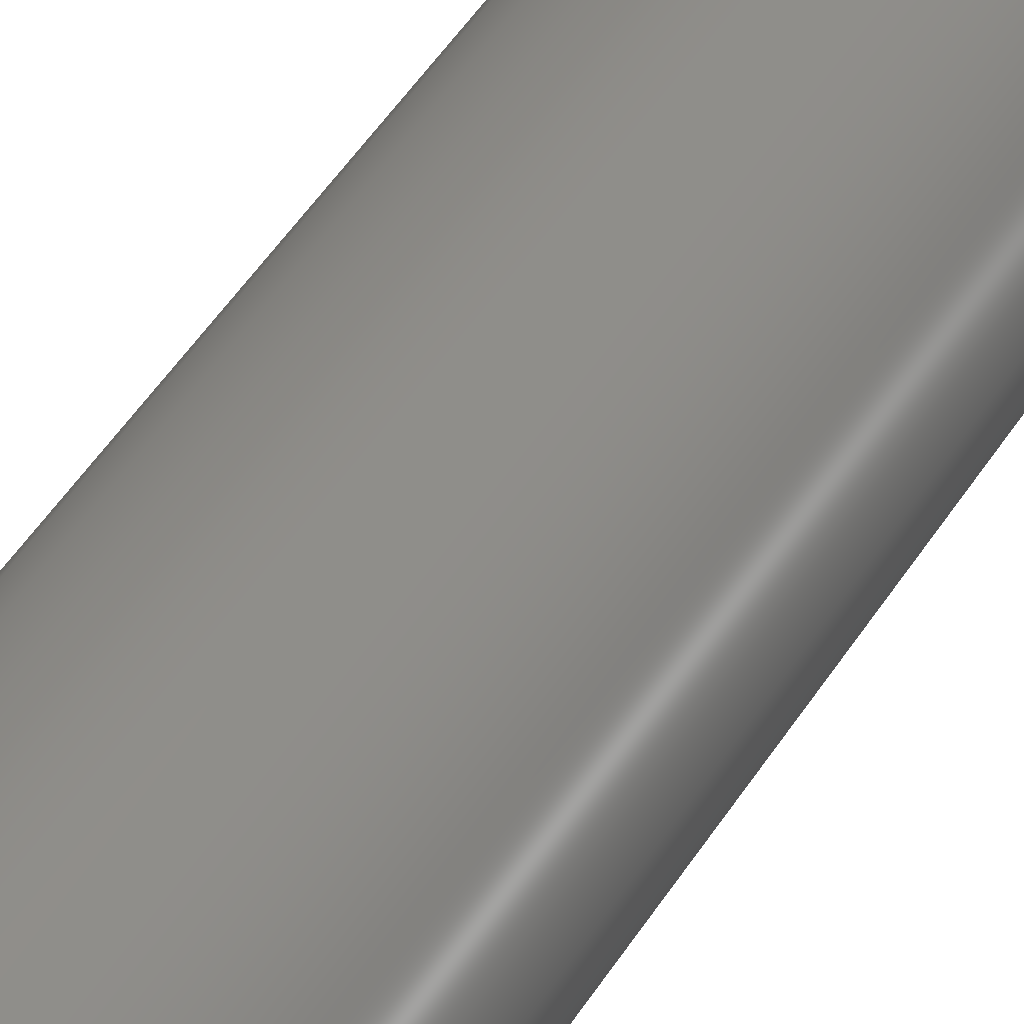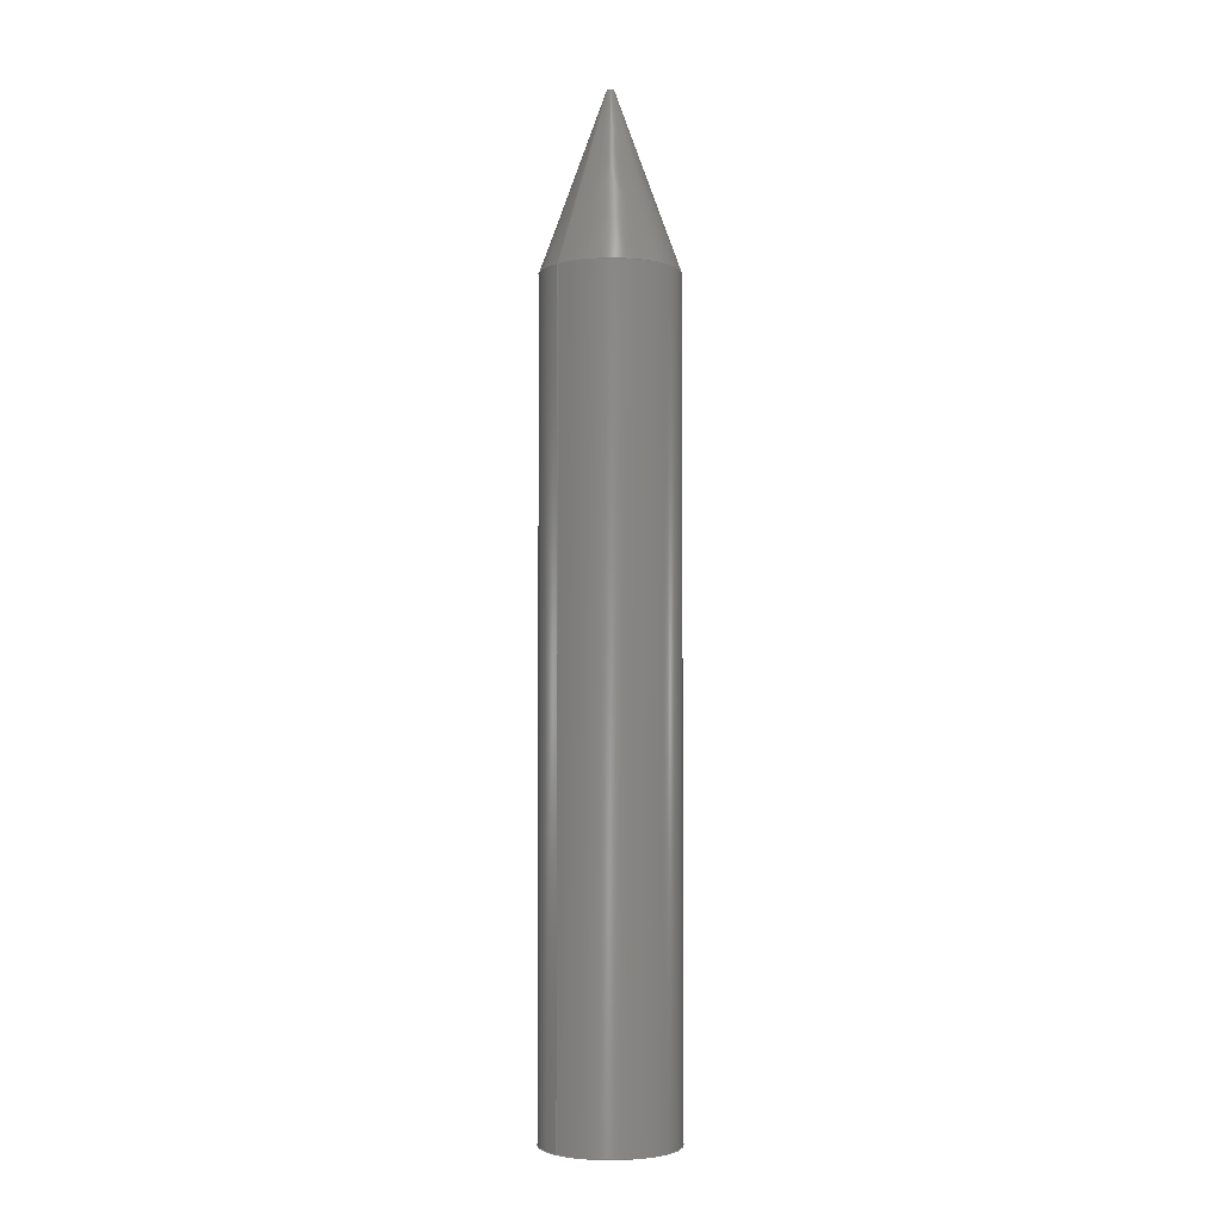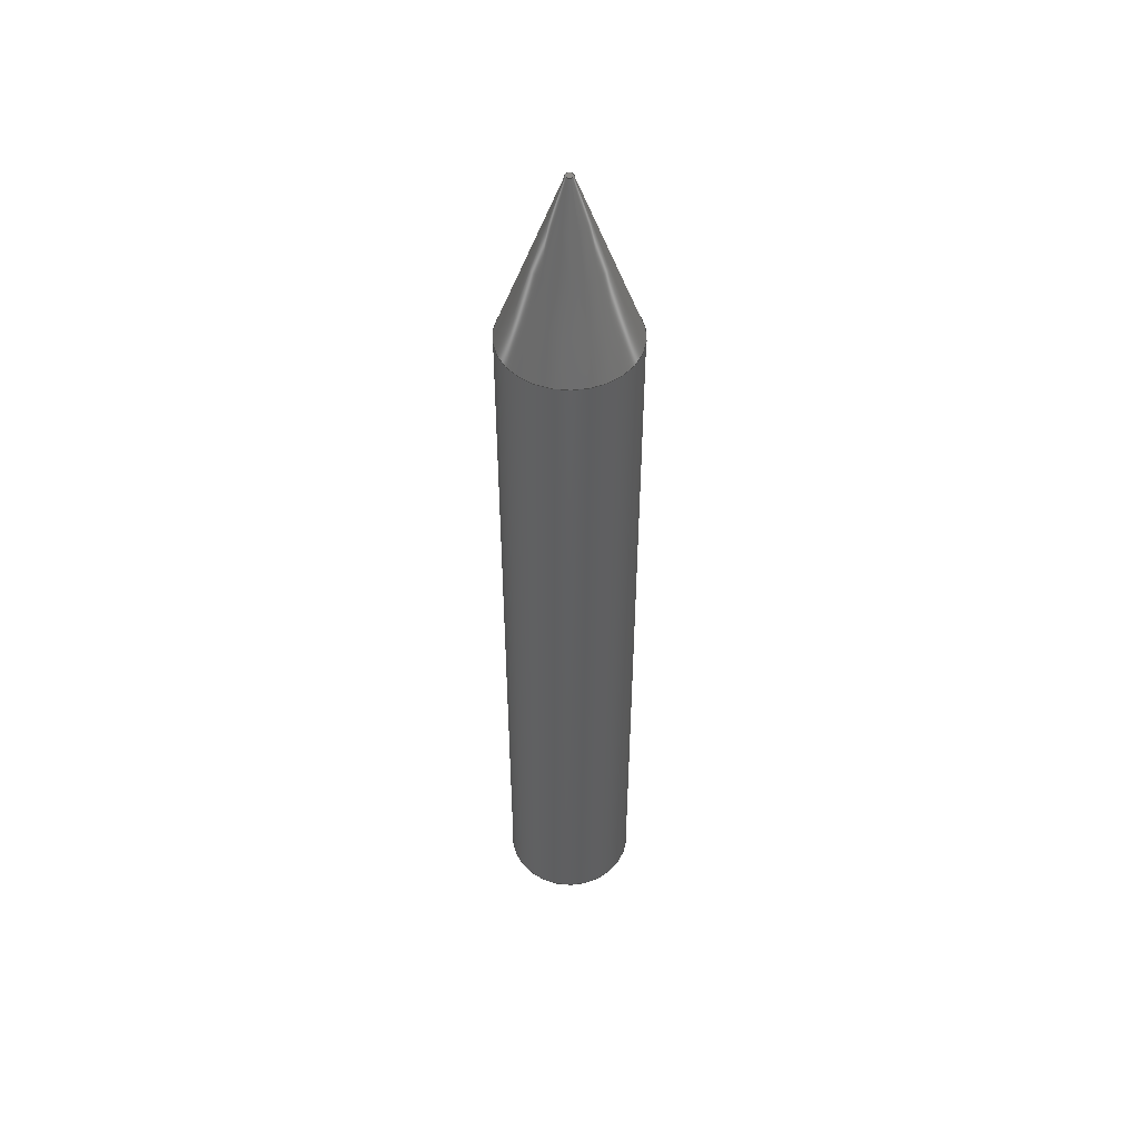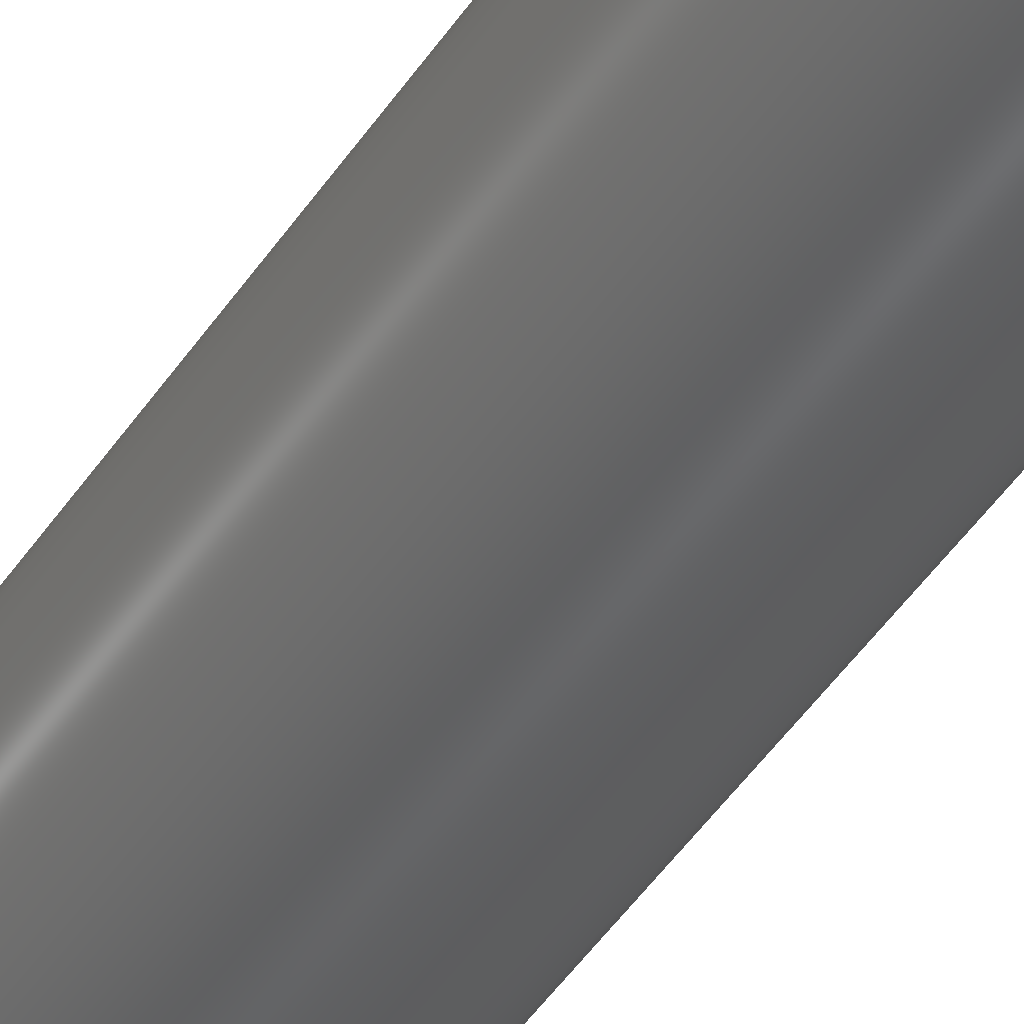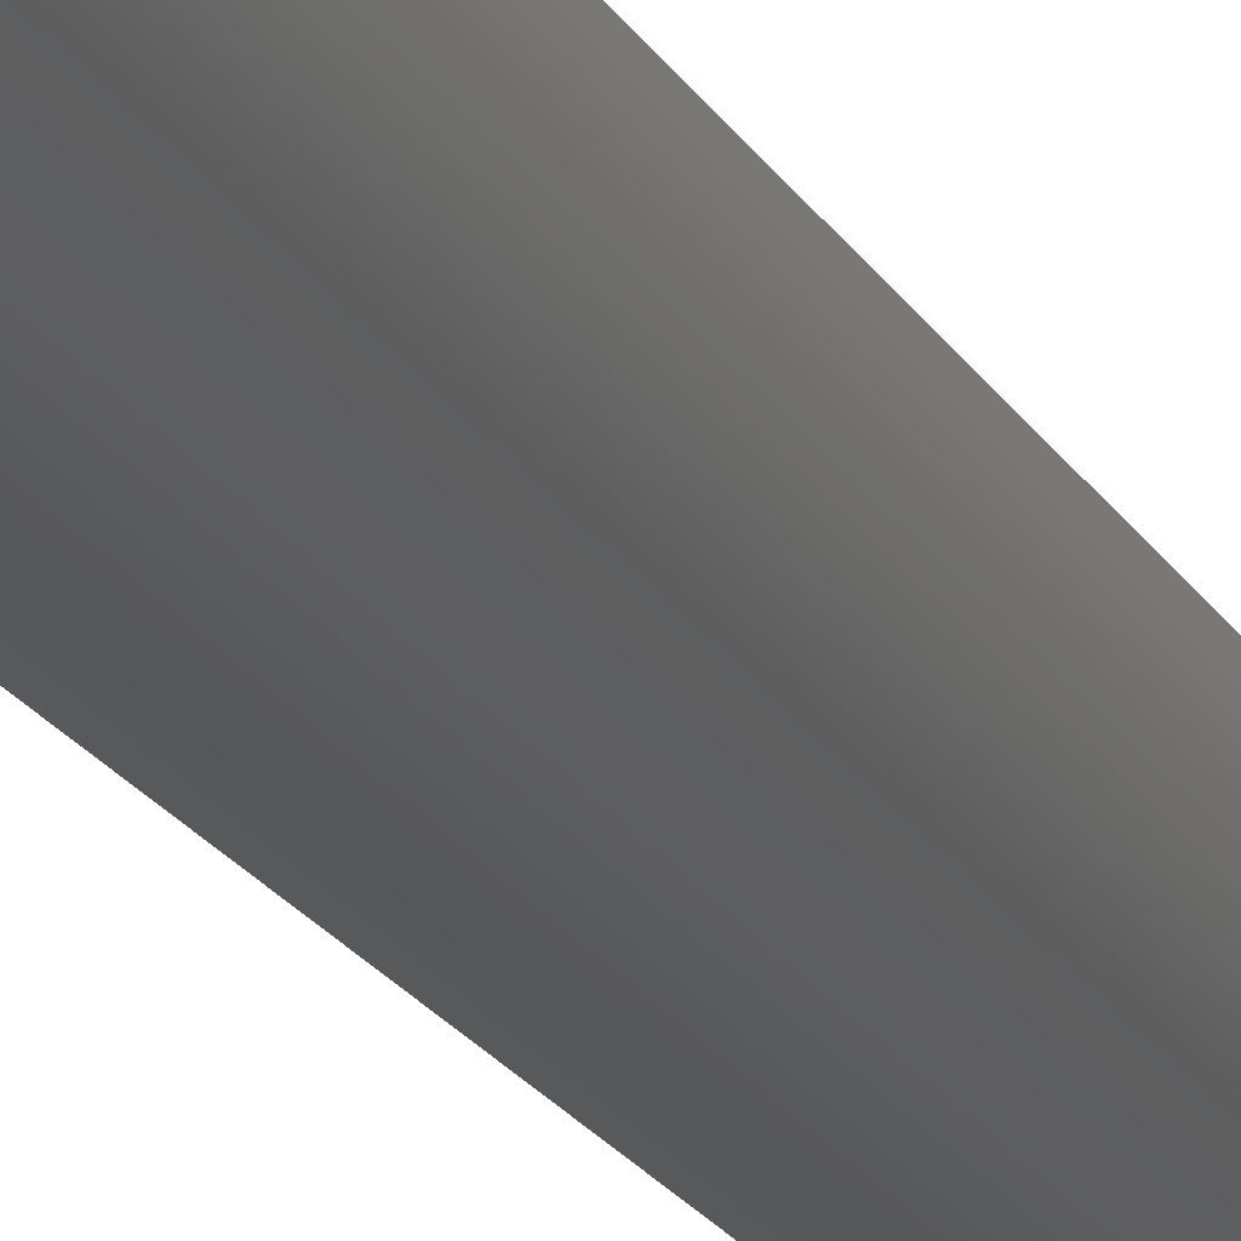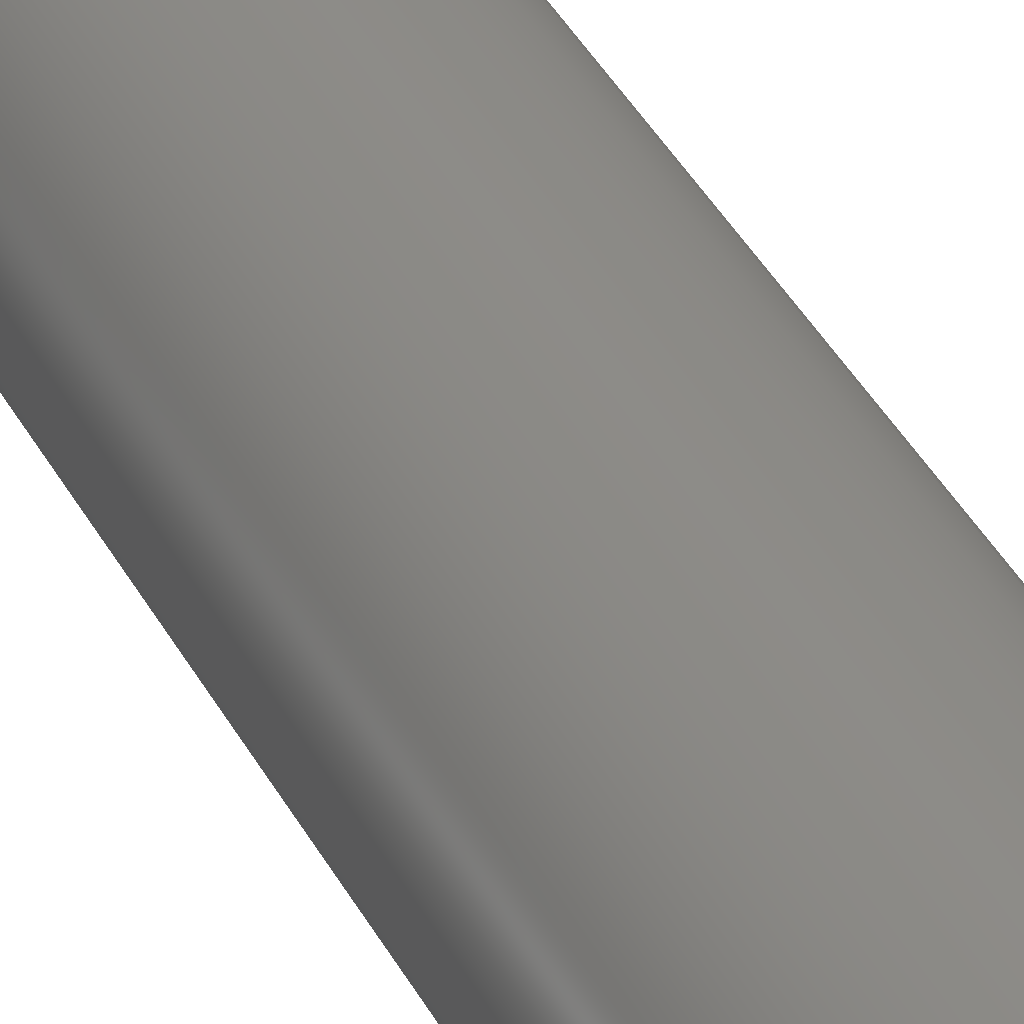
<metadata>
{"format":"step","ext":"step","renderer":"f3d","projection":"perspective","resolution":1024,"background":"white","views":[{"elev":39.4,"azim":26.8,"up":"+Z"},{"elev":-3.0,"azim":-44.3,"up":"+Y"},{"elev":49.8,"azim":89.0,"up":"+Y"},{"elev":-44.1,"azim":149.3,"up":"+Z"},{"elev":-18.4,"azim":20.0,"up":"+Z"},{"elev":35.2,"azim":156.5,"up":"+Z"}]}
</metadata>
<code>
ISO-10303-21;
DATA;
#1=MECHANICAL_DESIGN_GEOMETRIC_PRESENTATION_REPRESENTATION('',(#4),#102);
#2=SHAPE_REPRESENTATION_RELATIONSHIP('SRR','None',#109,#3);
#3=ADVANCED_BREP_SHAPE_REPRESENTATION('',(#5),#101);
#4=STYLED_ITEM('',(#119),#5);
#5=MANIFOLD_SOLID_BREP('Body1',#47);
#6=CONICAL_SURFACE('',#65,0.5,0.3491);
#7=PLANE('',#64);
#8=PLANE('',#67);
#9=FACE_OUTER_BOUND('',#13,.T.);
#10=FACE_OUTER_BOUND('',#14,.T.);
#11=FACE_OUTER_BOUND('',#15,.T.);
#12=FACE_OUTER_BOUND('',#16,.T.);
#13=EDGE_LOOP('',(#32,#33,#34,#35));
#14=EDGE_LOOP('',(#36));
#15=EDGE_LOOP('',(#37,#38,#39,#40));
#16=EDGE_LOOP('',(#41));
#17=LINE('',#91,#19);
#18=LINE('',#97,#20);
#19=VECTOR('',#74,0.5);
#20=VECTOR('',#83,0.5);
#21=CIRCLE('',#62,0.5);
#22=CIRCLE('',#63,0.5);
#23=CIRCLE('',#66,0.02684);
#24=VERTEX_POINT('',#88);
#25=VERTEX_POINT('',#90);
#26=VERTEX_POINT('',#95);
#27=EDGE_CURVE('',#24,#24,#21,.T.);
#28=EDGE_CURVE('',#24,#25,#17,.T.);
#29=EDGE_CURVE('',#25,#25,#22,.T.);
#30=EDGE_CURVE('',#26,#26,#23,.T.);
#31=EDGE_CURVE('',#26,#25,#18,.T.);
#32=ORIENTED_EDGE('',*,*,#27,.F.);
#33=ORIENTED_EDGE('',*,*,#28,.T.);
#34=ORIENTED_EDGE('',*,*,#29,.F.);
#35=ORIENTED_EDGE('',*,*,#28,.F.);
#36=ORIENTED_EDGE('',*,*,#27,.T.);
#37=ORIENTED_EDGE('',*,*,#30,.T.);
#38=ORIENTED_EDGE('',*,*,#31,.T.);
#39=ORIENTED_EDGE('',*,*,#29,.T.);
#40=ORIENTED_EDGE('',*,*,#31,.F.);
#41=ORIENTED_EDGE('',*,*,#30,.F.);
#42=CYLINDRICAL_SURFACE('',#61,0.5);
#43=ADVANCED_FACE('',(#9),#42,.T.);
#44=ADVANCED_FACE('',(#10),#7,.T.);
#45=ADVANCED_FACE('',(#11),#6,.T.);
#46=ADVANCED_FACE('',(#12),#8,.T.);
#47=CLOSED_SHELL('',(#43,#44,#45,#46));
#48=DERIVED_UNIT_ELEMENT(#50,1);
#49=DERIVED_UNIT_ELEMENT(#104,3);
#50=(
MASS_UNIT()
NAMED_UNIT(*)
SI_UNIT(.KILO.,.GRAM.)
);
#51=DERIVED_UNIT((#48,#49));
#52=MEASURE_REPRESENTATION_ITEM('density measure',
POSITIVE_RATIO_MEASURE(7850),#51);
#53=PROPERTY_DEFINITION_REPRESENTATION(#58,#55);
#54=PROPERTY_DEFINITION_REPRESENTATION(#59,#56);
#55=REPRESENTATION('material name',(#57),#101);
#56=REPRESENTATION('density',(#52),#101);
#57=DESCRIPTIVE_REPRESENTATION_ITEM('Steel','Steel');
#58=PROPERTY_DEFINITION('material property','material name',#111);
#59=PROPERTY_DEFINITION('material property','density of part',#111);
#60=AXIS2_PLACEMENT_3D('placement',#86,#68,#69);
#61=AXIS2_PLACEMENT_3D('',#87,#70,#71);
#62=AXIS2_PLACEMENT_3D('',#89,#72,#73);
#63=AXIS2_PLACEMENT_3D('',#92,#75,#76);
#64=AXIS2_PLACEMENT_3D('',#93,#77,#78);
#65=AXIS2_PLACEMENT_3D('',#94,#79,#80);
#66=AXIS2_PLACEMENT_3D('',#96,#81,#82);
#67=AXIS2_PLACEMENT_3D('',#98,#84,#85);
#68=DIRECTION('axis',(0,0,1));
#69=DIRECTION('refdir',(1,0,0));
#70=DIRECTION('center_axis',(0,-1,0));
#71=DIRECTION('ref_axis',(1,0,0));
#72=DIRECTION('center_axis',(0,-1,0));
#73=DIRECTION('ref_axis',(1,0,0));
#74=DIRECTION('',(0,1,0));
#75=DIRECTION('center_axis',(0,1,0));
#76=DIRECTION('ref_axis',(1,0,0));
#77=DIRECTION('center_axis',(0,-1,0));
#78=DIRECTION('ref_axis',(1,0,0));
#79=DIRECTION('center_axis',(0,-1,0));
#80=DIRECTION('ref_axis',(1,0,0));
#81=DIRECTION('center_axis',(0,-1,0));
#82=DIRECTION('ref_axis',(1,0,0));
#83=DIRECTION('',(-0.342,-0.9397,4.189e-17));
#84=DIRECTION('center_axis',(0,1,0));
#85=DIRECTION('ref_axis',(1,0,0));
#86=CARTESIAN_POINT('',(0,0,0));
#87=CARTESIAN_POINT('Origin',(0,0,0));
#88=CARTESIAN_POINT('',(-0.5,-6,-6.123e-17));
#89=CARTESIAN_POINT('Origin',(0,-6,0));
#90=CARTESIAN_POINT('',(-0.5,0,6.123e-17));
#91=CARTESIAN_POINT('',(-0.5,0,-6.123e-17));
#92=CARTESIAN_POINT('Origin',(0,0,0));
#93=CARTESIAN_POINT('Origin',(0,-6,0));
#94=CARTESIAN_POINT('Origin',(0,0,0));
#95=CARTESIAN_POINT('',(-0.02684,1.3,3.287e-18));
#96=CARTESIAN_POINT('Origin',(0,1.3,0));
#97=CARTESIAN_POINT('',(-0.5,0,6.123e-17));
#98=CARTESIAN_POINT('Origin',(0,1.3,0));
#99=UNCERTAINTY_MEASURE_WITH_UNIT(LENGTH_MEASURE(0.001),#103,
'DISTANCE_ACCURACY_VALUE',
'Maximum model space distance between geometric entities at asserted c
onnectivities');
#100=UNCERTAINTY_MEASURE_WITH_UNIT(LENGTH_MEASURE(0.001),#103,
'DISTANCE_ACCURACY_VALUE',
'Maximum model space distance between geometric entities at asserted c
onnectivities');
#101=(
GEOMETRIC_REPRESENTATION_CONTEXT(3)
GLOBAL_UNCERTAINTY_ASSIGNED_CONTEXT((#99))
GLOBAL_UNIT_ASSIGNED_CONTEXT((#103,#105,#106))
REPRESENTATION_CONTEXT('','3D')
);
#102=(
GEOMETRIC_REPRESENTATION_CONTEXT(3)
GLOBAL_UNCERTAINTY_ASSIGNED_CONTEXT((#100))
GLOBAL_UNIT_ASSIGNED_CONTEXT((#103,#105,#106))
REPRESENTATION_CONTEXT('','3D')
);
#103=(
LENGTH_UNIT()
NAMED_UNIT(*)
SI_UNIT(.CENTI.,.METRE.)
);
#104=(
LENGTH_UNIT()
NAMED_UNIT(*)
SI_UNIT($,.METRE.)
);
#105=(
NAMED_UNIT(*)
PLANE_ANGLE_UNIT()
SI_UNIT($,.RADIAN.)
);
#106=(
NAMED_UNIT(*)
SI_UNIT($,.STERADIAN.)
SOLID_ANGLE_UNIT()
);
#107=SHAPE_DEFINITION_REPRESENTATION(#108,#109);
#108=PRODUCT_DEFINITION_SHAPE('',$,#111);
#109=SHAPE_REPRESENTATION('',(#60),#101);
#110=PRODUCT_DEFINITION_CONTEXT('part definition',#115,'design');
#111=PRODUCT_DEFINITION('Untitled','Untitled',#112,#110);
#112=PRODUCT_DEFINITION_FORMATION('',$,#117);
#113=PRODUCT_RELATED_PRODUCT_CATEGORY('Untitled','Untitled',(#117));
#114=APPLICATION_PROTOCOL_DEFINITION('international standard',
'automotive_design',2009,#115);
#115=APPLICATION_CONTEXT(
'Core Data for Automotive Mechanical Design Process');
#116=PRODUCT_CONTEXT('part definition',#115,'mechanical');
#117=PRODUCT('Untitled','Untitled',$,(#116));
#118=PRESENTATION_STYLE_ASSIGNMENT((#120));
#119=PRESENTATION_STYLE_ASSIGNMENT((#121));
#120=SURFACE_STYLE_USAGE(.BOTH.,#122);
#121=SURFACE_STYLE_USAGE(.BOTH.,#123);
#122=SURFACE_SIDE_STYLE('',(#124));
#123=SURFACE_SIDE_STYLE('',(#125));
#124=SURFACE_STYLE_FILL_AREA(#126);
#125=SURFACE_STYLE_FILL_AREA(#127);
#126=FILL_AREA_STYLE('Steel - Satin',(#128));
#127=FILL_AREA_STYLE('Powder Coat - Rough (Red)',(#129));
#128=FILL_AREA_STYLE_COLOUR('Steel - Satin',#130);
#129=FILL_AREA_STYLE_COLOUR('Powder Coat - Rough (Red)',#131);
#130=COLOUR_RGB('Steel - Satin',0.6275,0.6275,0.6275);
#131=COLOUR_RGB('Powder Coat - Rough (Red)',0.7686,0.2078,
0.1529);
ENDSEC;
END-ISO-10303-21;

</code>
